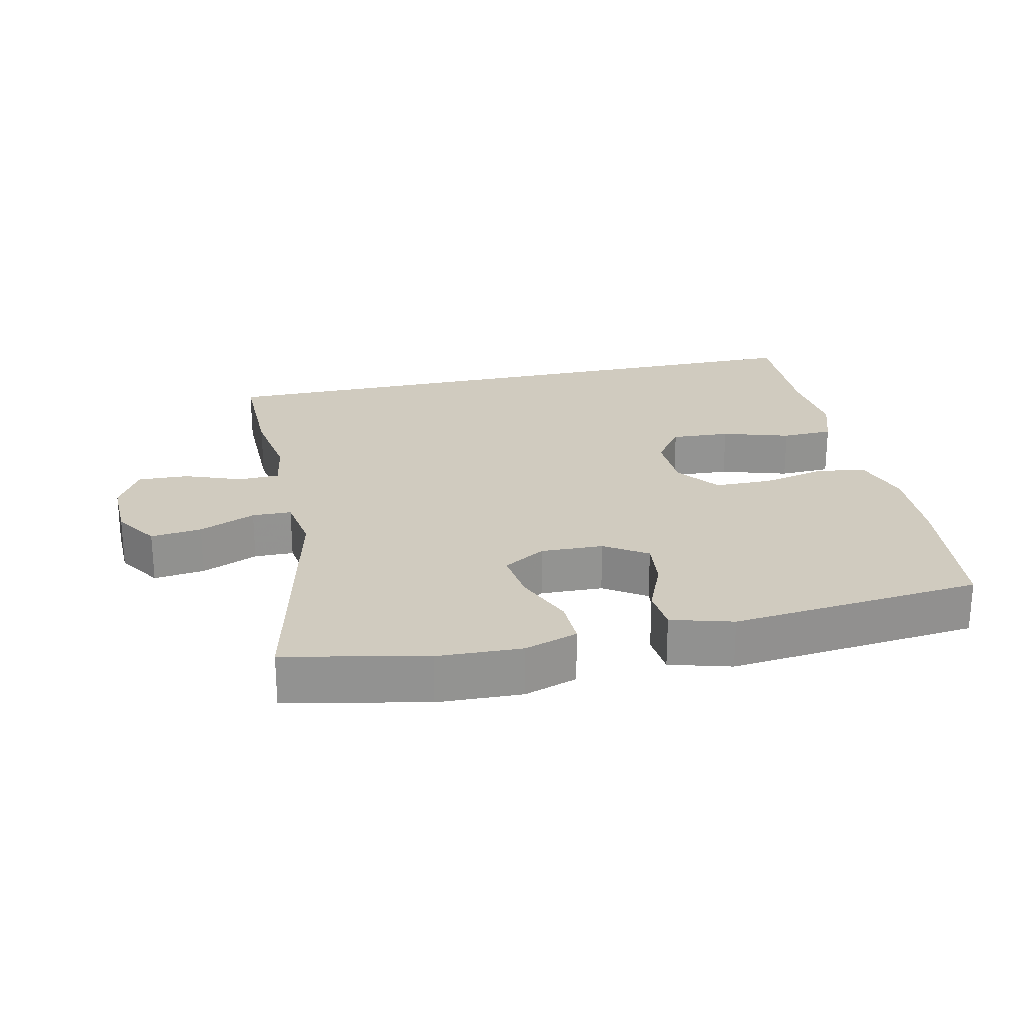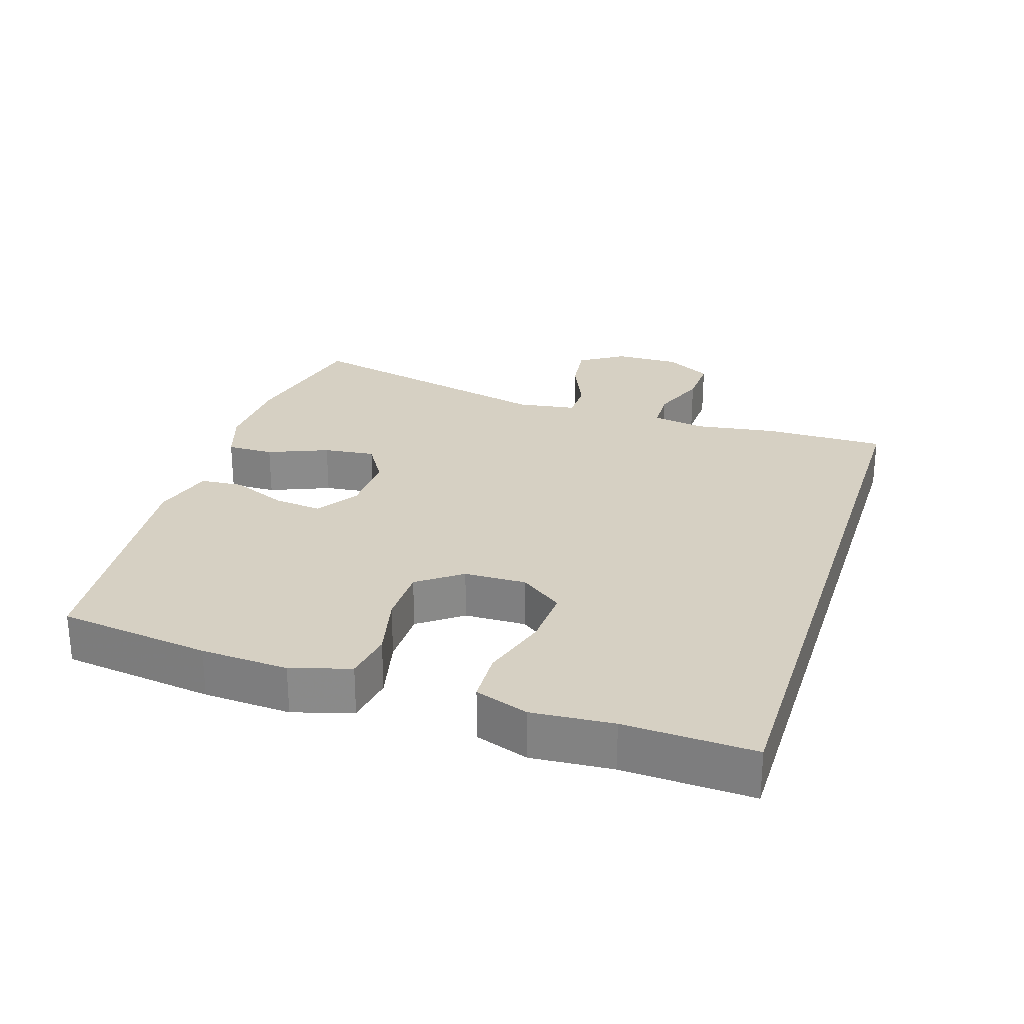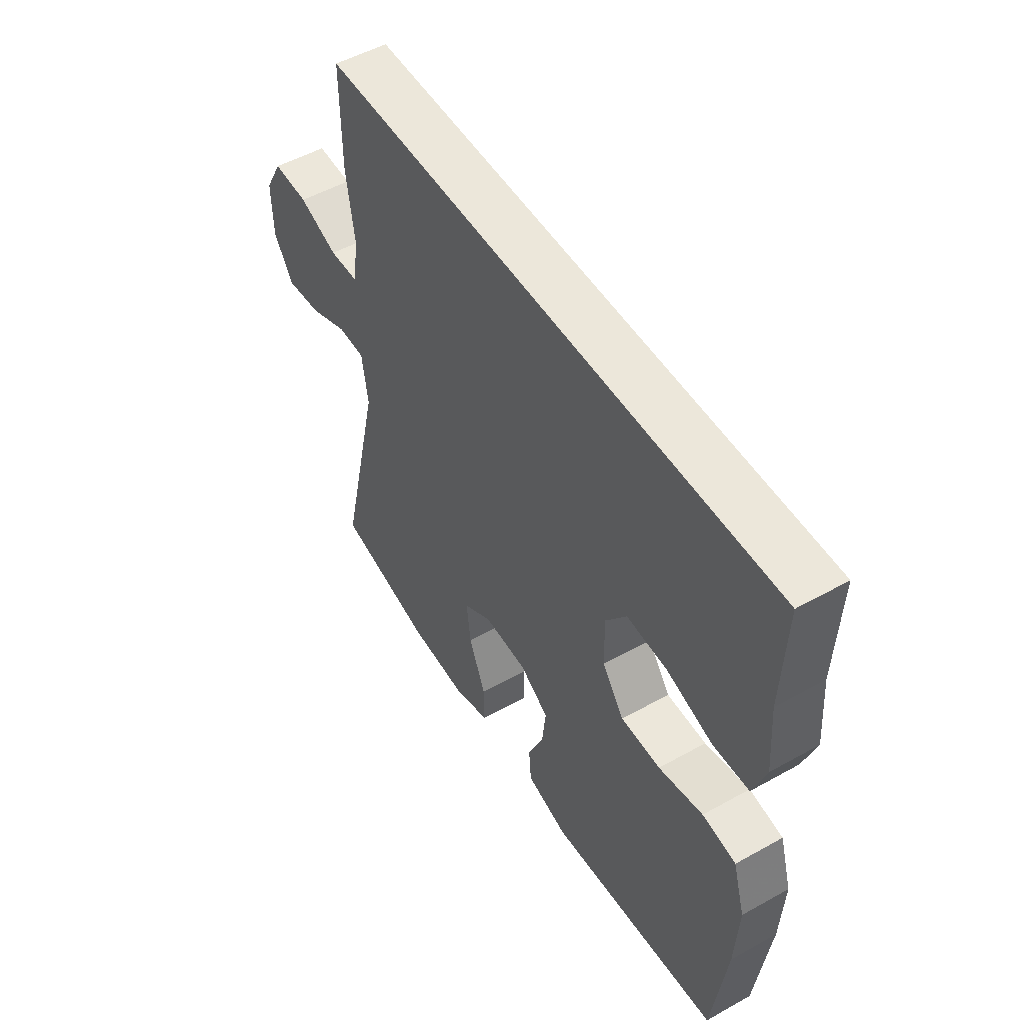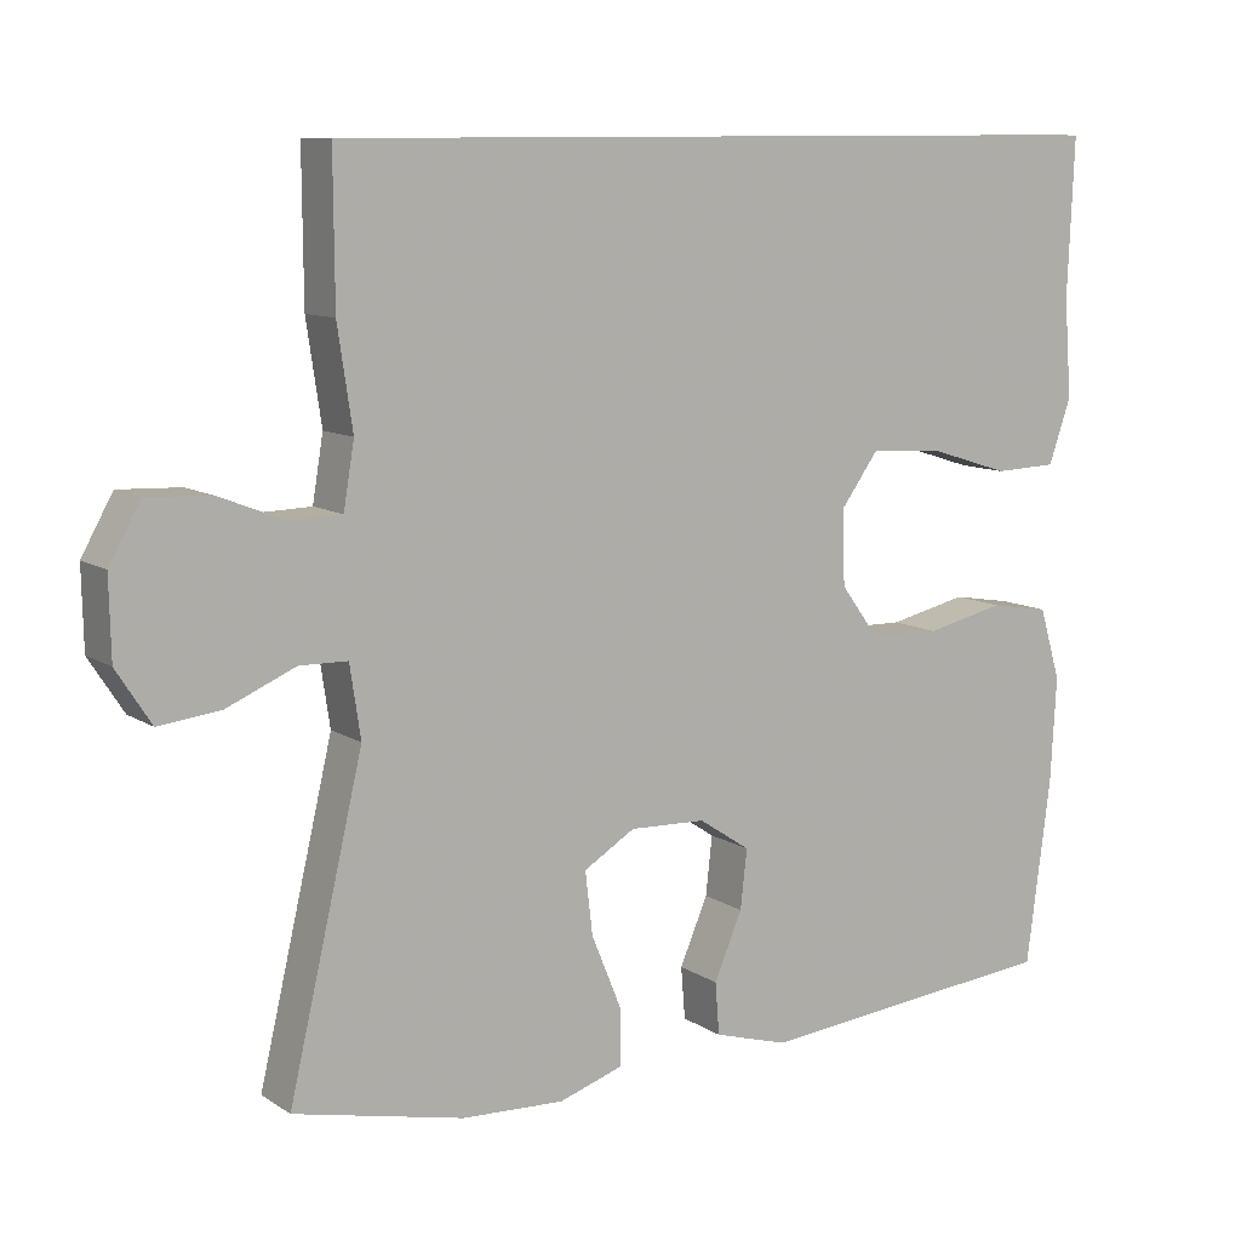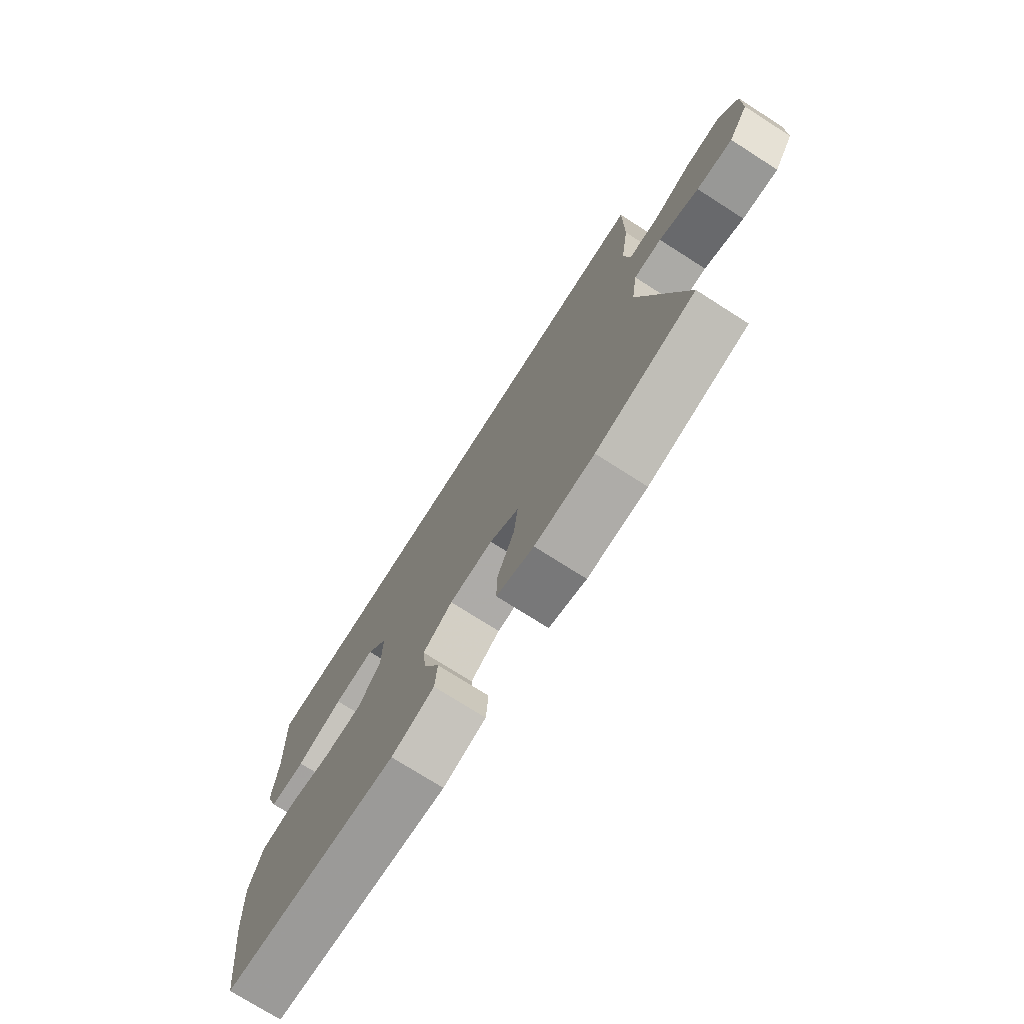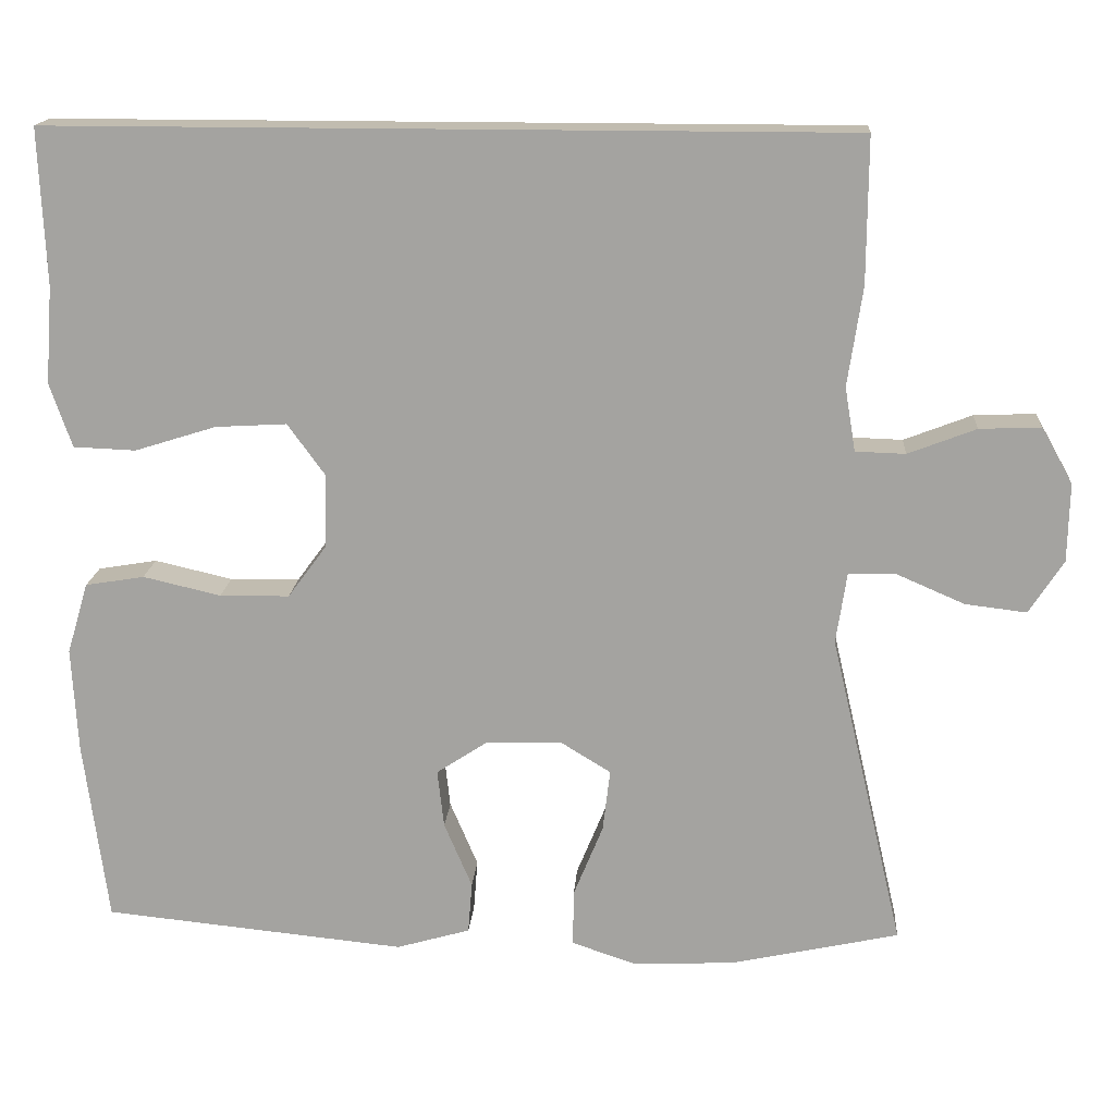
<metadata>
{"format":"obj","ext":"obj","renderer":"f3d","projection":"perspective","resolution":1024,"background":"white","views":[{"elev":23.7,"azim":167.3,"up":"+Y"},{"elev":26.5,"azim":-72.3,"up":"+Y"},{"elev":51.6,"azim":-121.2,"up":"+Z"},{"elev":10.1,"azim":147.4,"up":"+Z"},{"elev":-74.8,"azim":57.5,"up":"+Z"},{"elev":16.5,"azim":4.0,"up":"+Z"}]}
</metadata>
<code>
v -0.542 0.07 0.5
v 0.432 0.07 0.5
v 0.431 0.07 0.323
v 0.413 0.07 0.202
v 0.426 0.07 0.124
v 0.487 0.07 0.122
v 0.57 0.07 0.154
v 0.645 0.07 0.157
v 0.683 0.07 0.089
v 0.681 0.07 -0.007
v 0.639 0.07 -0.072
v 0.564 0.07 -0.063
v 0.481 0.07 -0.027
v 0.423 0.07 -0.028
v 0.41 0.07 -0.115
v 0.5 0.07 -0.5
v 0.294 0.07 -0.545
v 0.17 0.07 -0.55
v 0.092 0.07 -0.524
v 0.093 0.07 -0.455
v 0.129 0.07 -0.367
v 0.138 0.07 -0.291
v 0.076 0.07 -0.253
v -0.016 0.07 -0.256
v -0.078 0.07 -0.297
v -0.07 0.07 -0.368
v -0.036 0.07 -0.448
v -0.041 0.07 -0.511
v -0.131 0.07 -0.537
v -0.5 0.07 -0.5
v -0.529 0.07 -0.277
v -0.536 0.07 -0.149
v -0.51 0.07 -0.062
v -0.438 0.07 -0.05
v -0.343 0.07 -0.072
v -0.258 0.07 -0.071
v -0.211 0.07 -0.007
v -0.209 0.07 0.084
v -0.254 0.07 0.146
v -0.341 0.07 0.141
v -0.44 0.07 0.11
v -0.516 0.07 0.113
v -0.543 0.07 0.191
v -0.534 0.07 0.31
v -0.542 0 0.5
v 0.432 0 0.5
v 0.431 0 0.323
v 0.413 0 0.202
v 0.426 0 0.124
v 0.487 0 0.122
v 0.57 0 0.154
v 0.645 0 0.157
v 0.683 0 0.089
v 0.681 0 -0.007
v 0.639 0 -0.072
v 0.564 0 -0.063
v 0.481 0 -0.027
v 0.423 0 -0.028
v 0.41 0 -0.115
v 0.5 0 -0.5
v 0.294 0 -0.545
v 0.17 0 -0.55
v 0.092 0 -0.524
v 0.093 0 -0.455
v 0.129 0 -0.367
v 0.138 0 -0.291
v 0.076 0 -0.253
v -0.016 0 -0.256
v -0.078 0 -0.297
v -0.07 0 -0.368
v -0.036 0 -0.448
v -0.041 0 -0.511
v -0.131 0 -0.537
v -0.5 0 -0.5
v -0.529 0 -0.277
v -0.536 0 -0.149
v -0.51 0 -0.062
v -0.438 0 -0.05
v -0.343 0 -0.072
v -0.258 0 -0.071
v -0.211 0 -0.007
v -0.209 0 0.084
v -0.254 0 0.146
v -0.341 0 0.141
v -0.44 0 0.11
v -0.516 0 0.113
v -0.543 0 0.191
v -0.534 0 0.31
f 41 42 43 44
f 40 41 44 1
f 39 40 1 2
f 38 39 2 3
f 37 38 3 4
f 36 37 4 5
f 32 33 34 35
f 32 35 36
f 31 32 36
f 26 27 28 29
f 25 26 29 30
f 24 25 30 31
f 18 19 20 21
f 18 21 22
f 15 16 17 18
f 14 15 18 22
f 10 11 12 13
f 10 13 14
f 9 10 14
f 6 7 8 9
f 6 9 14
f 24 31 36 5
f 6 14 22 23
f 5 6 23 24
f 88 87 86 85
f 45 88 85 84
f 46 45 84 83
f 47 46 83 82
f 48 47 82 81
f 49 48 81 80
f 79 78 77 76
f 80 79 76
f 80 76 75
f 73 72 71 70
f 74 73 70 69
f 75 74 69 68
f 65 64 63 62
f 66 65 62
f 62 61 60 59
f 66 62 59 58
f 57 56 55 54
f 58 57 54
f 58 54 53
f 53 52 51 50
f 58 53 50
f 49 80 75 68
f 67 66 58 50
f 68 67 50 49
f 1 45 46 2
f 2 46 47 3
f 3 47 48 4
f 4 48 49 5
f 5 49 50 6
f 6 50 51 7
f 7 51 52 8
f 8 52 53 9
f 9 53 54 10
f 10 54 55 11
f 11 55 56 12
f 12 56 57 13
f 13 57 58 14
f 14 58 59 15
f 15 59 60 16
f 16 60 61 17
f 17 61 62 18
f 18 62 63 19
f 19 63 64 20
f 20 64 65 21
f 21 65 66 22
f 22 66 67 23
f 23 67 68 24
f 24 68 69 25
f 25 69 70 26
f 26 70 71 27
f 27 71 72 28
f 28 72 73 29
f 29 73 74 30
f 30 74 75 31
f 31 75 76 32
f 32 76 77 33
f 33 77 78 34
f 34 78 79 35
f 35 79 80 36
f 36 80 81 37
f 37 81 82 38
f 38 82 83 39
f 39 83 84 40
f 40 84 85 41
f 41 85 86 42
f 42 86 87 43
f 43 87 88 44
f 44 88 45 1

</code>
